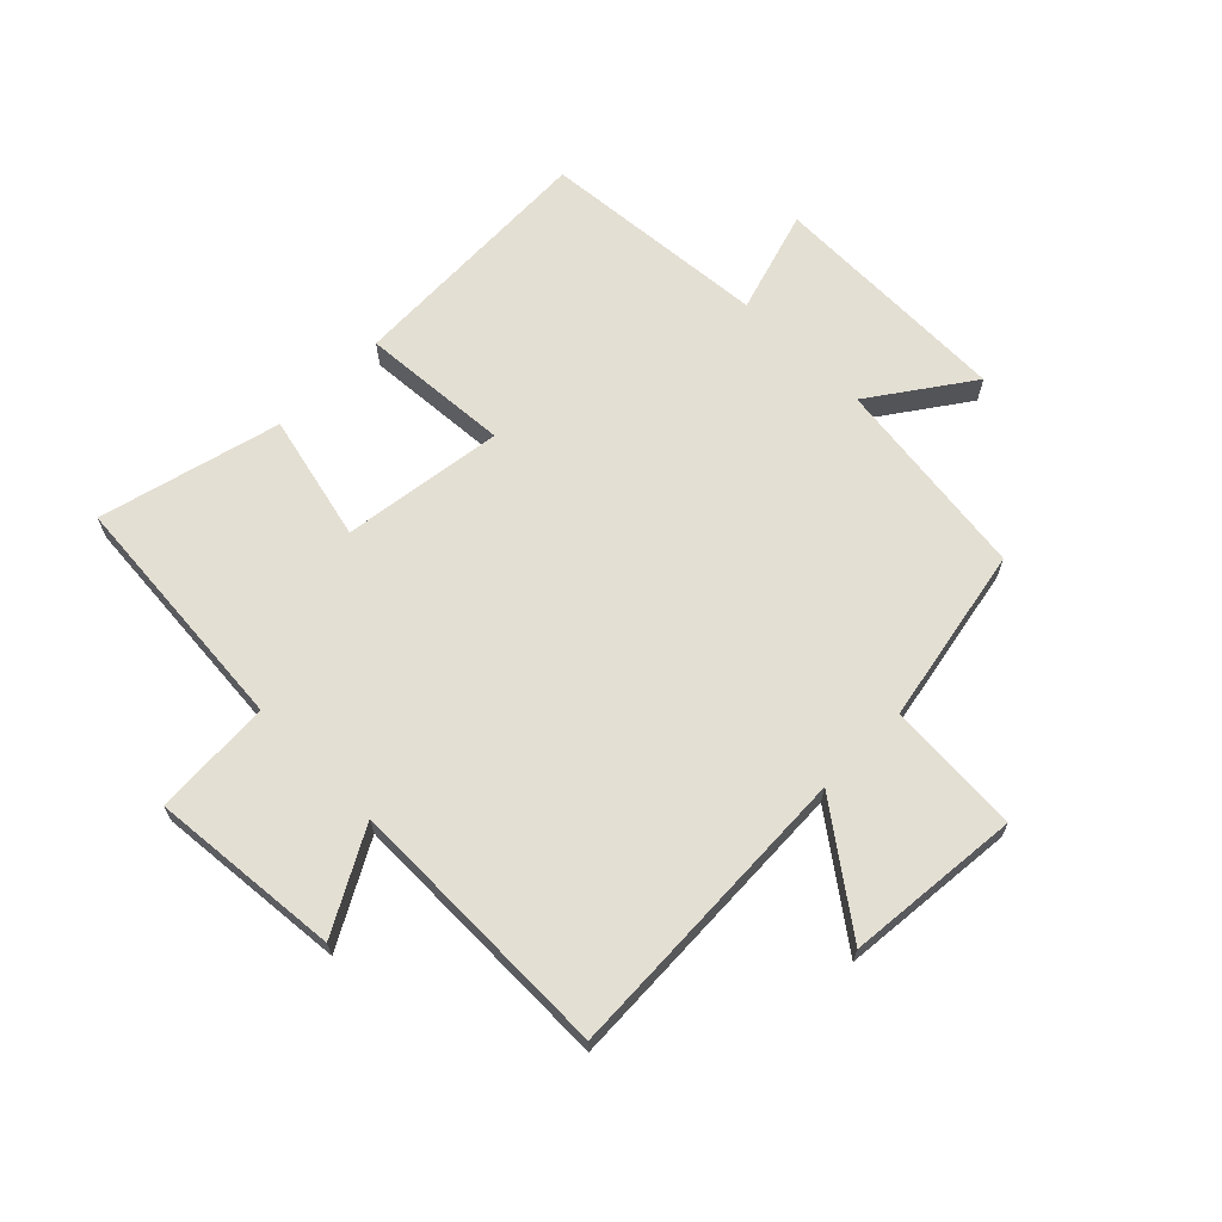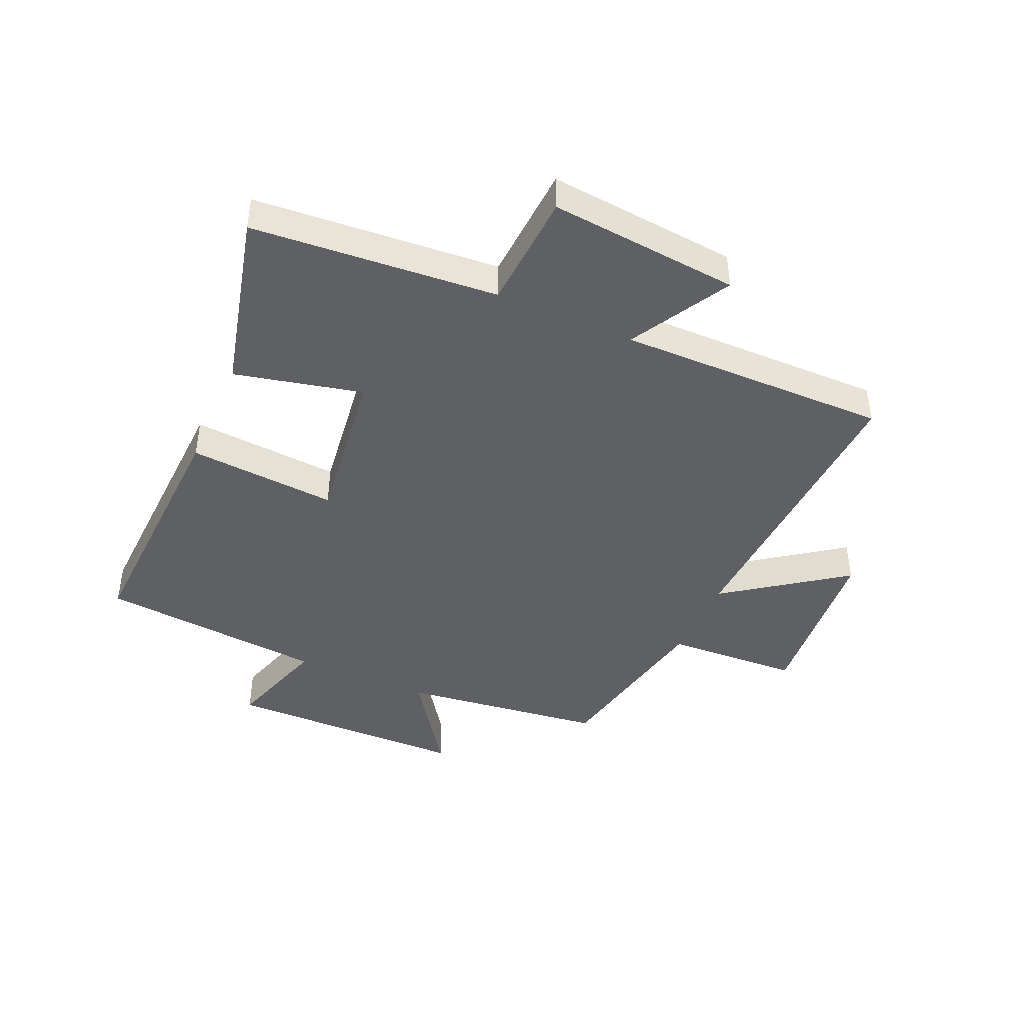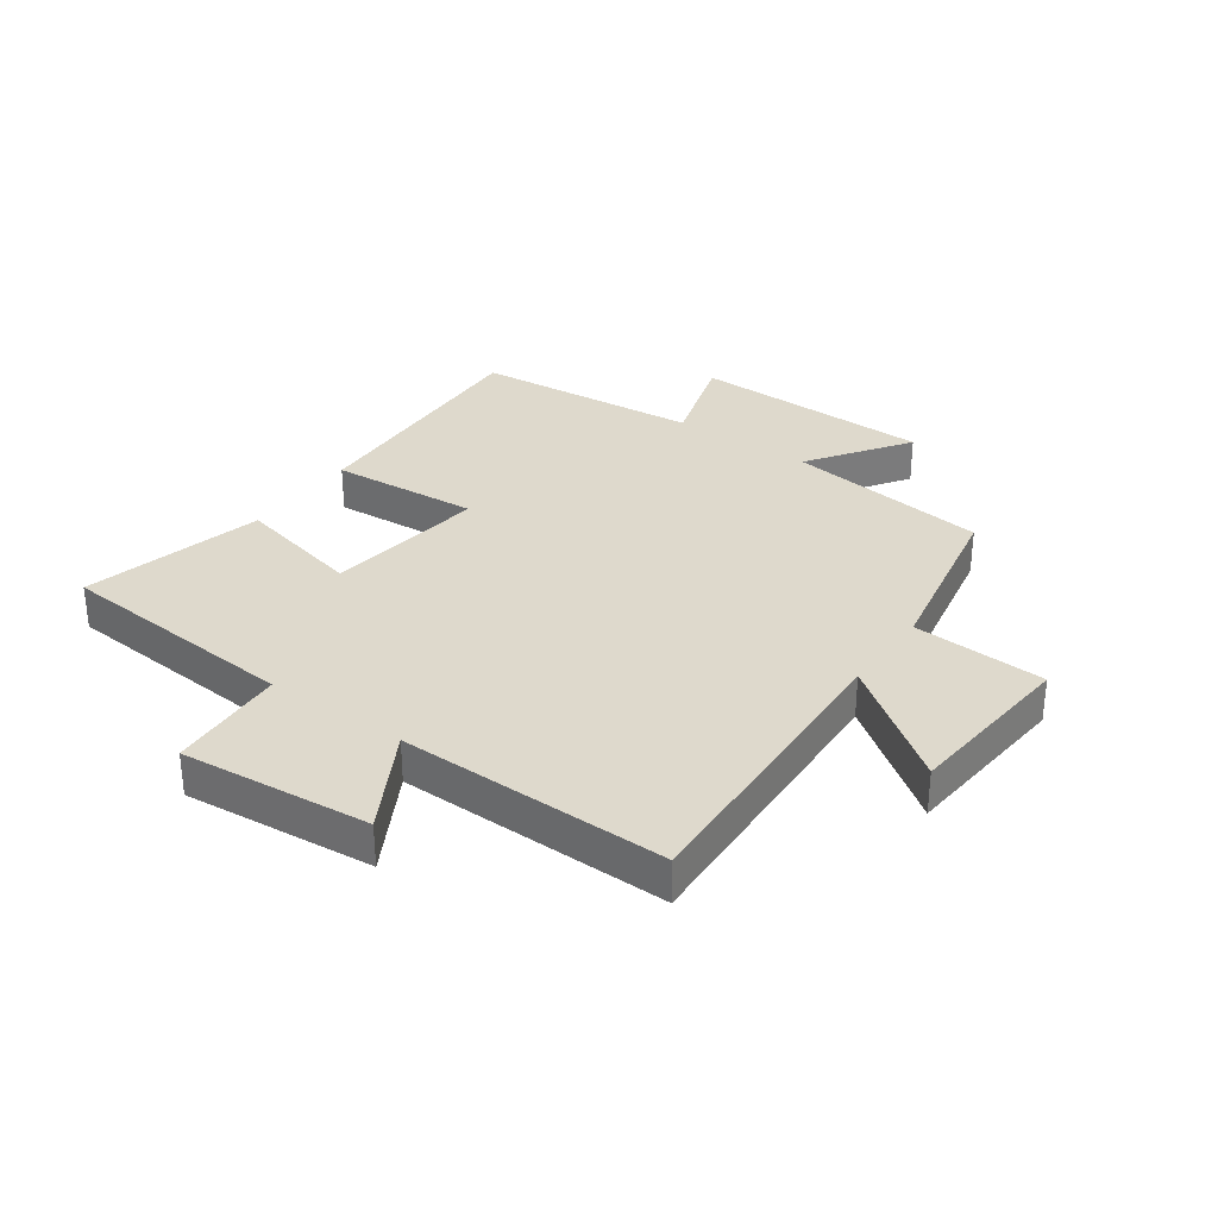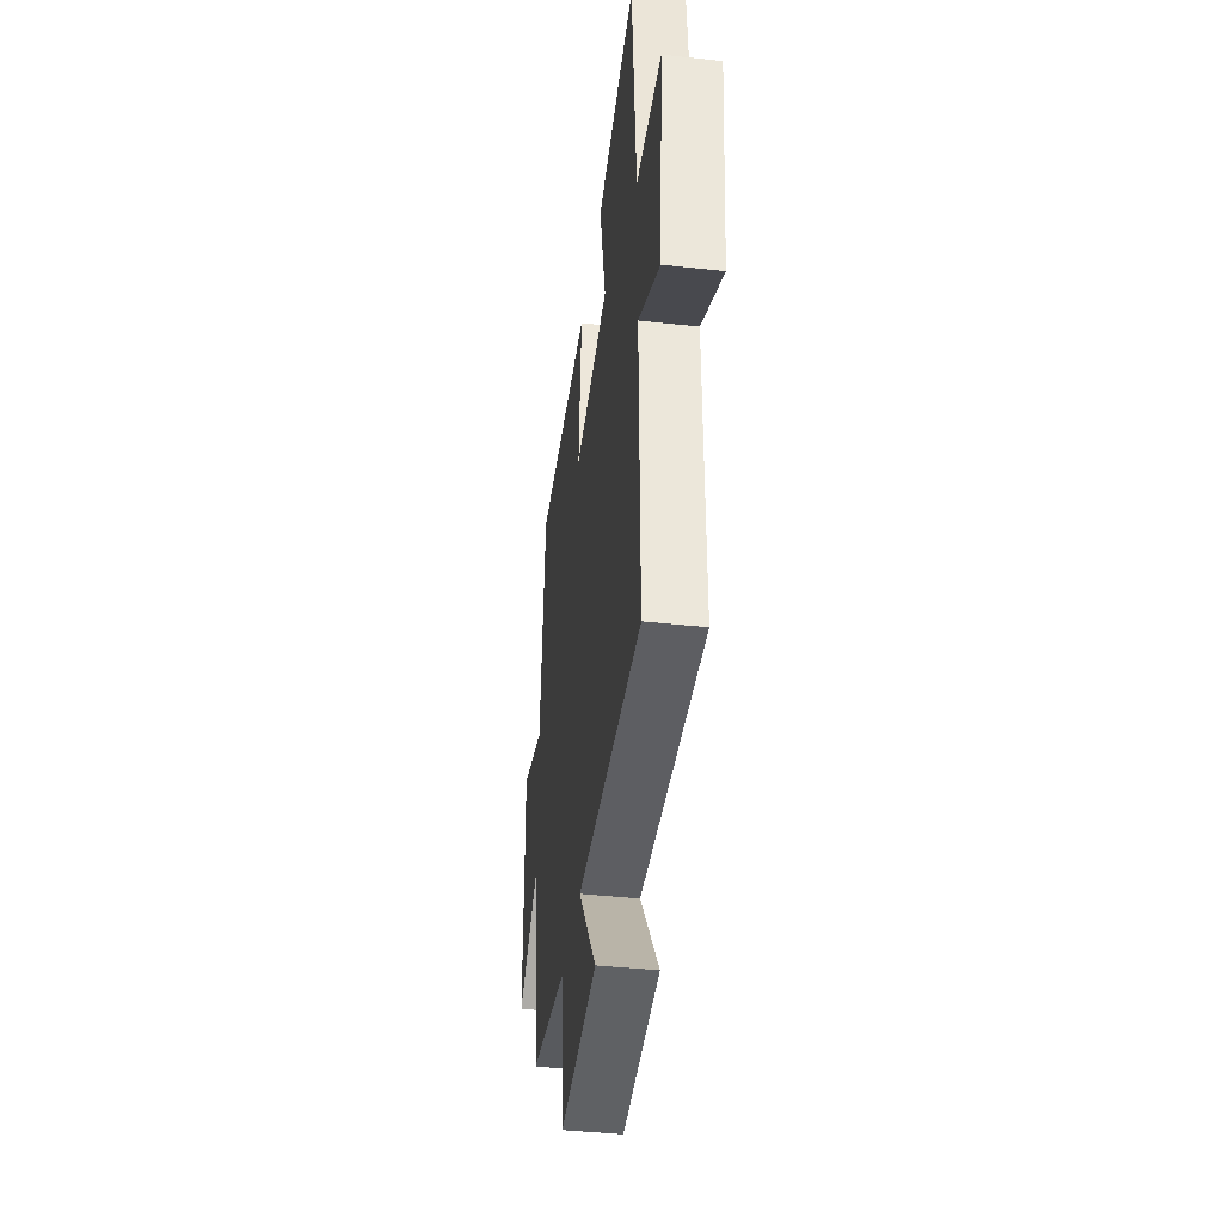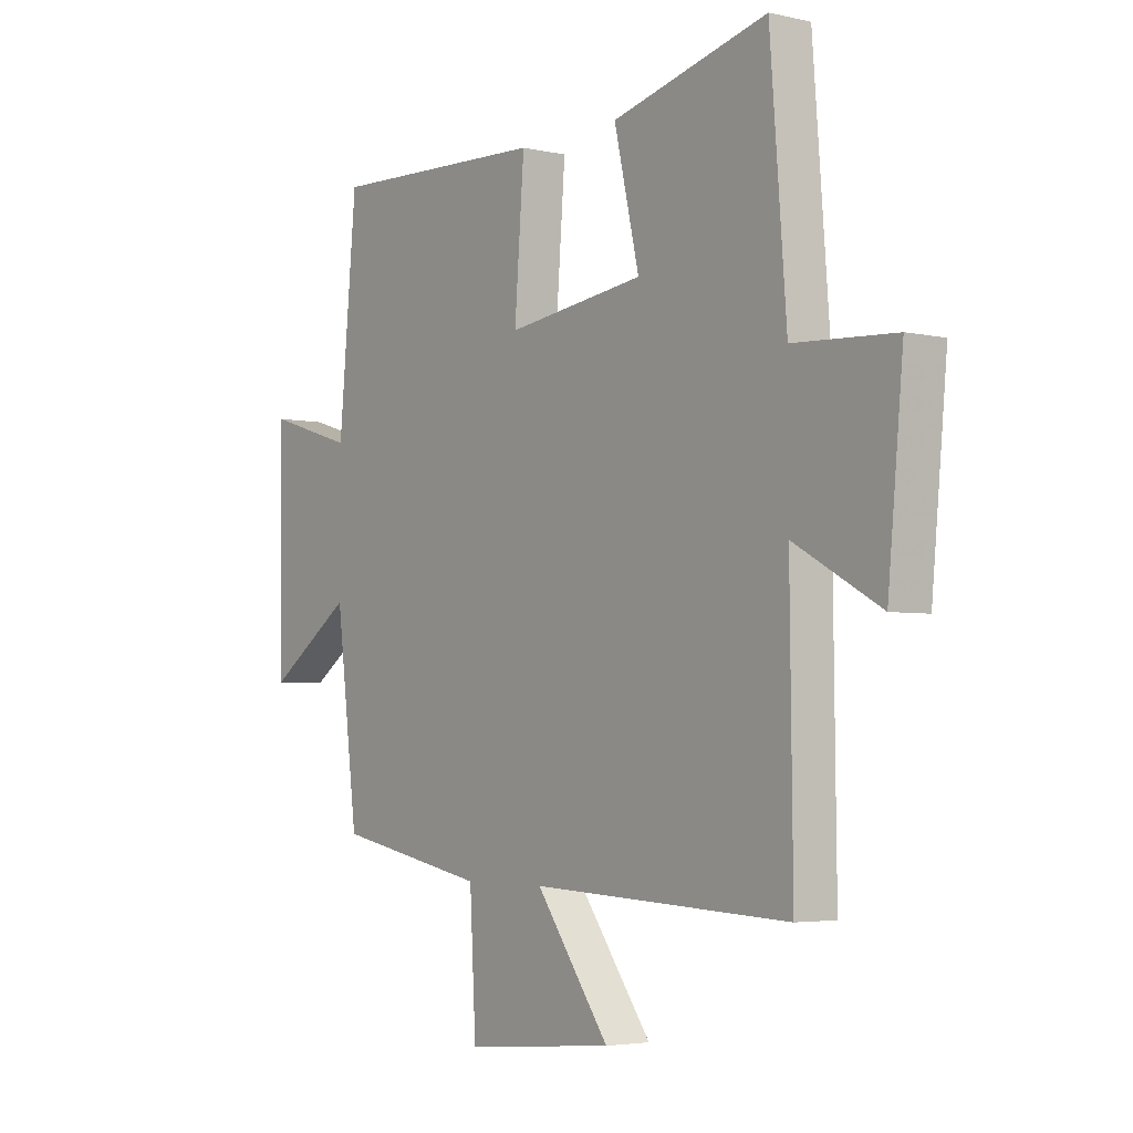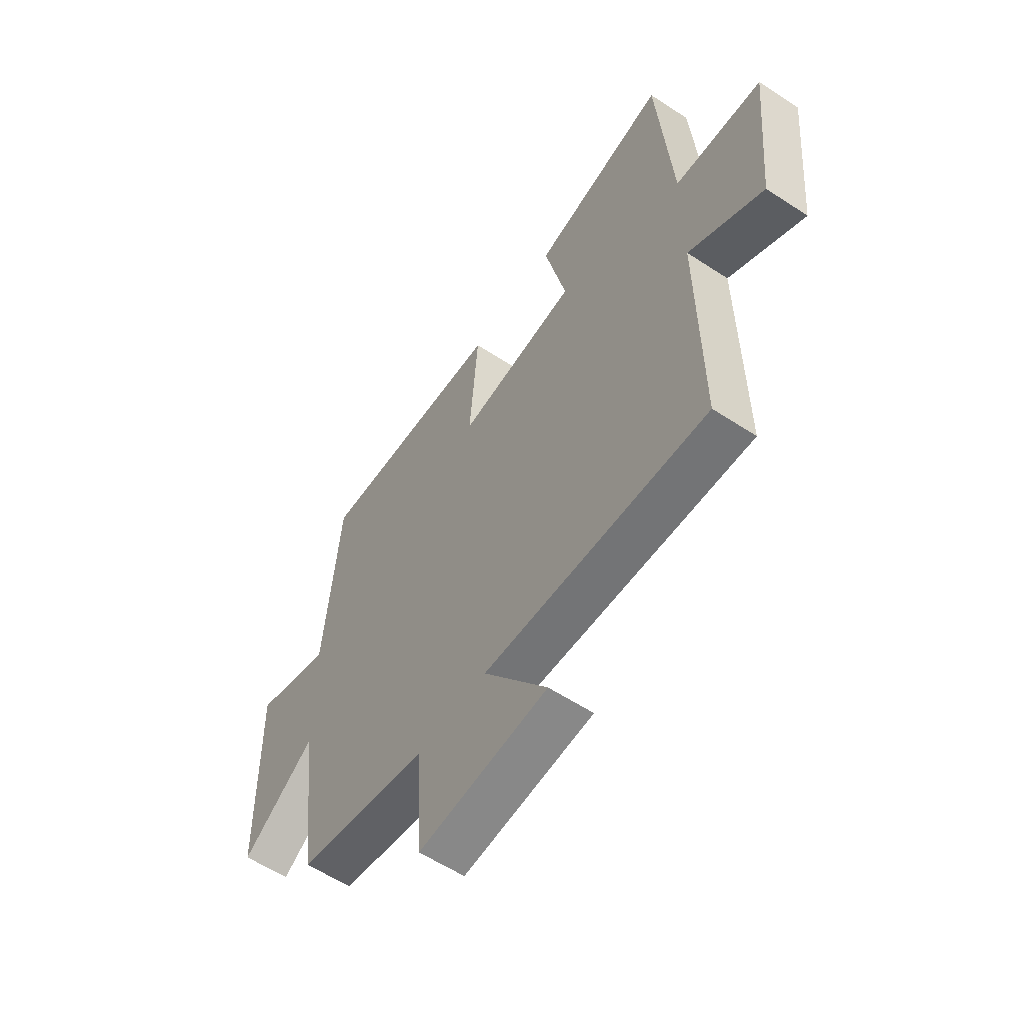
<metadata>
{"format":"obj","ext":"obj","renderer":"f3d","projection":"perspective","resolution":1024,"background":"white","views":[{"elev":66.7,"azim":135.1,"up":"+Y"},{"elev":-43.3,"azim":66.1,"up":"+Y"},{"elev":32.0,"azim":125.4,"up":"+Y"},{"elev":-41.5,"azim":82.4,"up":"+Z"},{"elev":-3.9,"azim":53.0,"up":"+Z"},{"elev":-58.4,"azim":55.8,"up":"+Z"}]}
</metadata>
<code>
v -0.457 0.07 -0.442
v -0.5 0.07 -0.101
v -0.666 0.07 -0.216
v -0.672 0.07 0.19
v -0.5 0.07 0.137
v -0.465 0.07 0.517
v -0.038 0.07 0.5
v -0.057 0.07 0.251
v 0.213 0.07 0.287
v 0.164 0.07 0.5
v 0.468 0.07 0.576
v 0.5 0.07 0.166
v 0.698 0.07 0.155
v 0.668 0.07 -0.163
v 0.5 0.07 -0.07
v 0.505 0.07 -0.523
v 0 0.07 -0.5
v 0.144 0.07 -0.698
v -0.148 0.07 -0.724
v -0.16 0.07 -0.5
v -0.457 0 -0.442
v -0.5 0 -0.101
v -0.666 0 -0.216
v -0.672 0 0.19
v -0.5 0 0.137
v -0.465 0 0.517
v -0.038 0 0.5
v -0.057 0 0.251
v 0.213 0 0.287
v 0.164 0 0.5
v 0.468 0 0.576
v 0.5 0 0.166
v 0.698 0 0.155
v 0.668 0 -0.163
v 0.5 0 -0.07
v 0.505 0 -0.523
v 0 0 -0.5
v 0.144 0 -0.698
v -0.148 0 -0.724
v -0.16 0 -0.5
f 17 18 19 20
f 17 20 1 2
f 15 16 17 2
f 12 13 14 15
f 11 12 15
f 10 11 15
f 9 10 15
f 8 9 15 2
f 7 8 2
f 6 7 2
f 5 6 2
f 2 3 4 5
f 40 39 38 37
f 22 21 40 37
f 22 37 36 35
f 35 34 33 32
f 35 32 31
f 35 31 30
f 35 30 29
f 22 35 29 28
f 22 28 27
f 22 27 26
f 22 26 25
f 25 24 23 22
f 1 21 22 2
f 2 22 23 3
f 3 23 24 4
f 4 24 25 5
f 5 25 26 6
f 6 26 27 7
f 7 27 28 8
f 8 28 29 9
f 9 29 30 10
f 10 30 31 11
f 11 31 32 12
f 12 32 33 13
f 13 33 34 14
f 14 34 35 15
f 15 35 36 16
f 16 36 37 17
f 17 37 38 18
f 18 38 39 19
f 19 39 40 20
f 20 40 21 1

</code>
